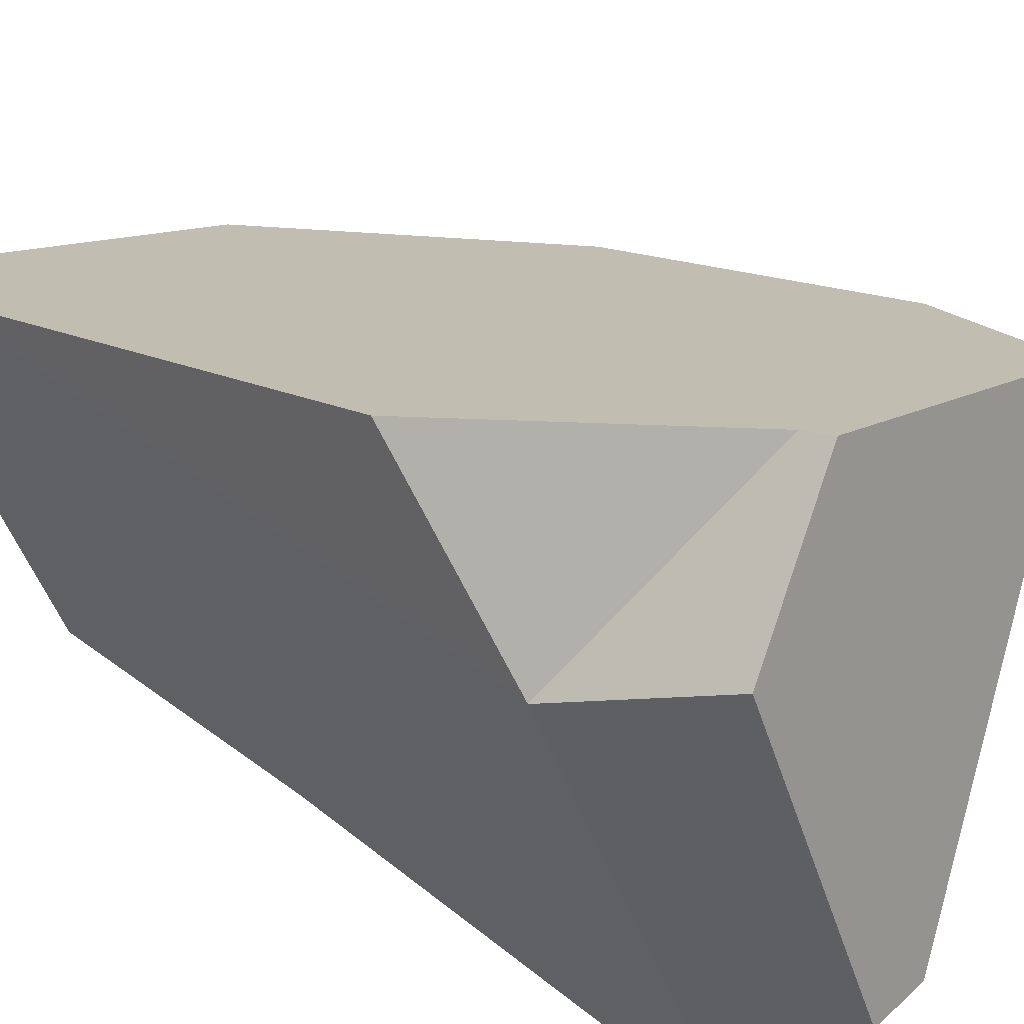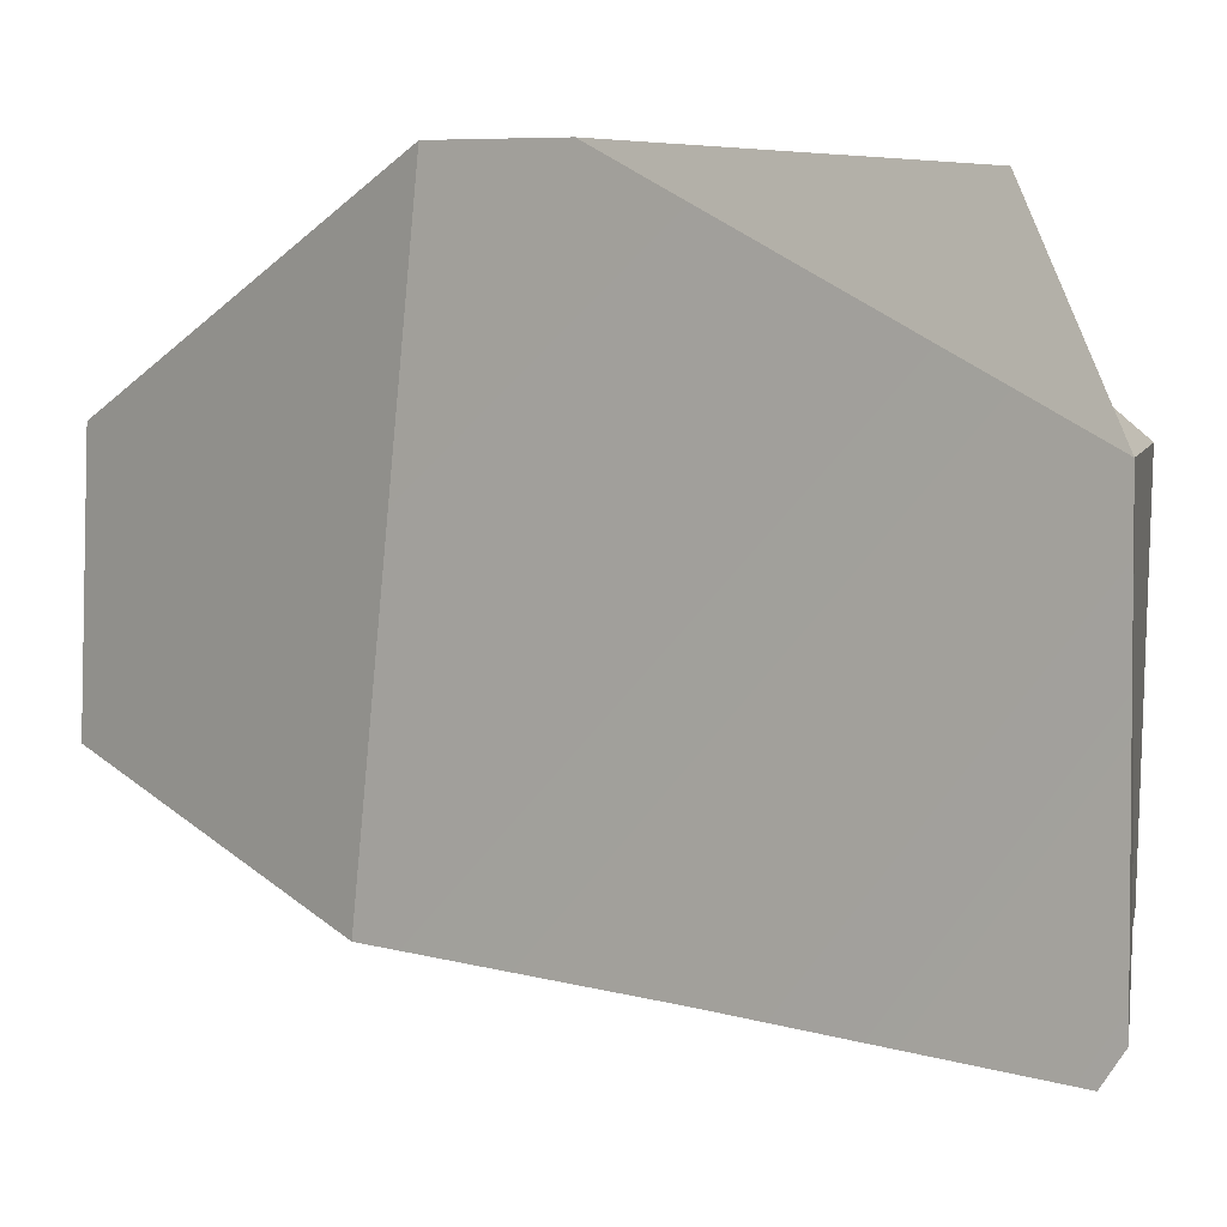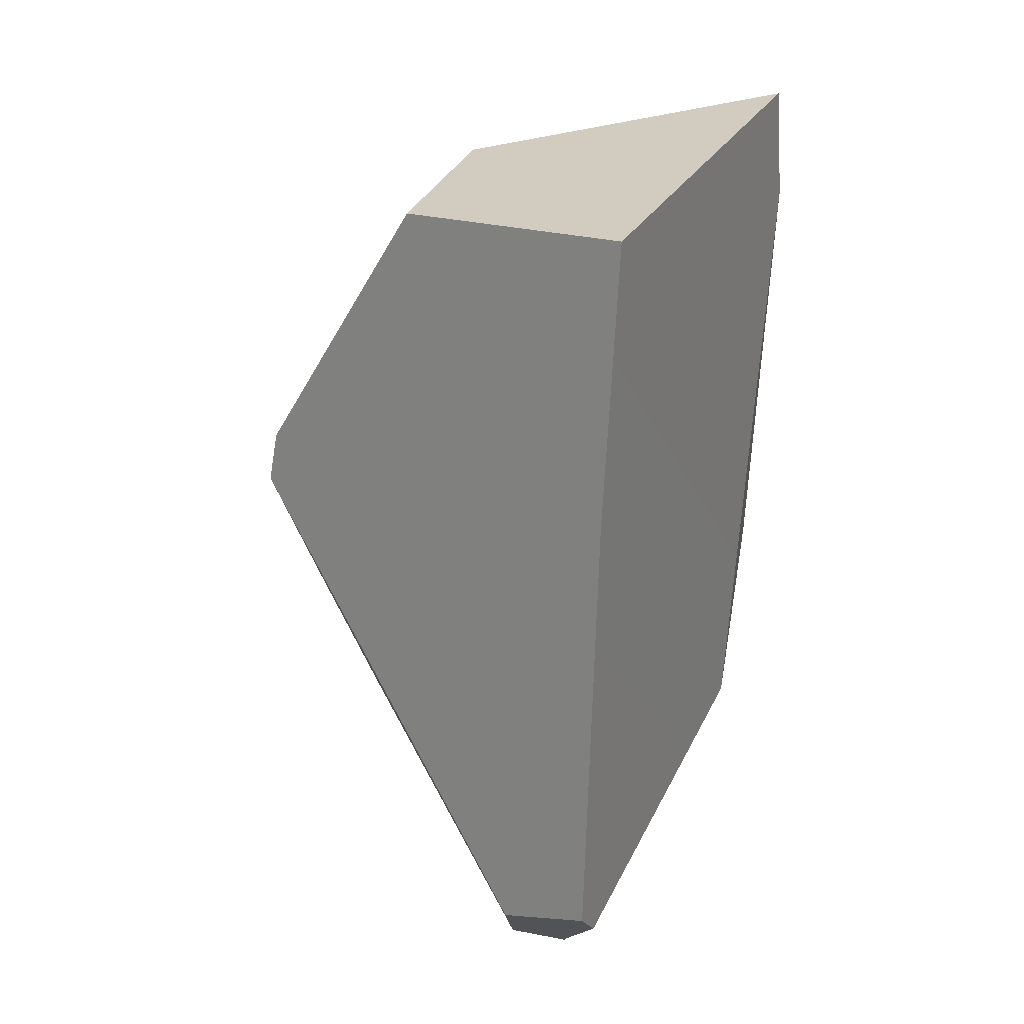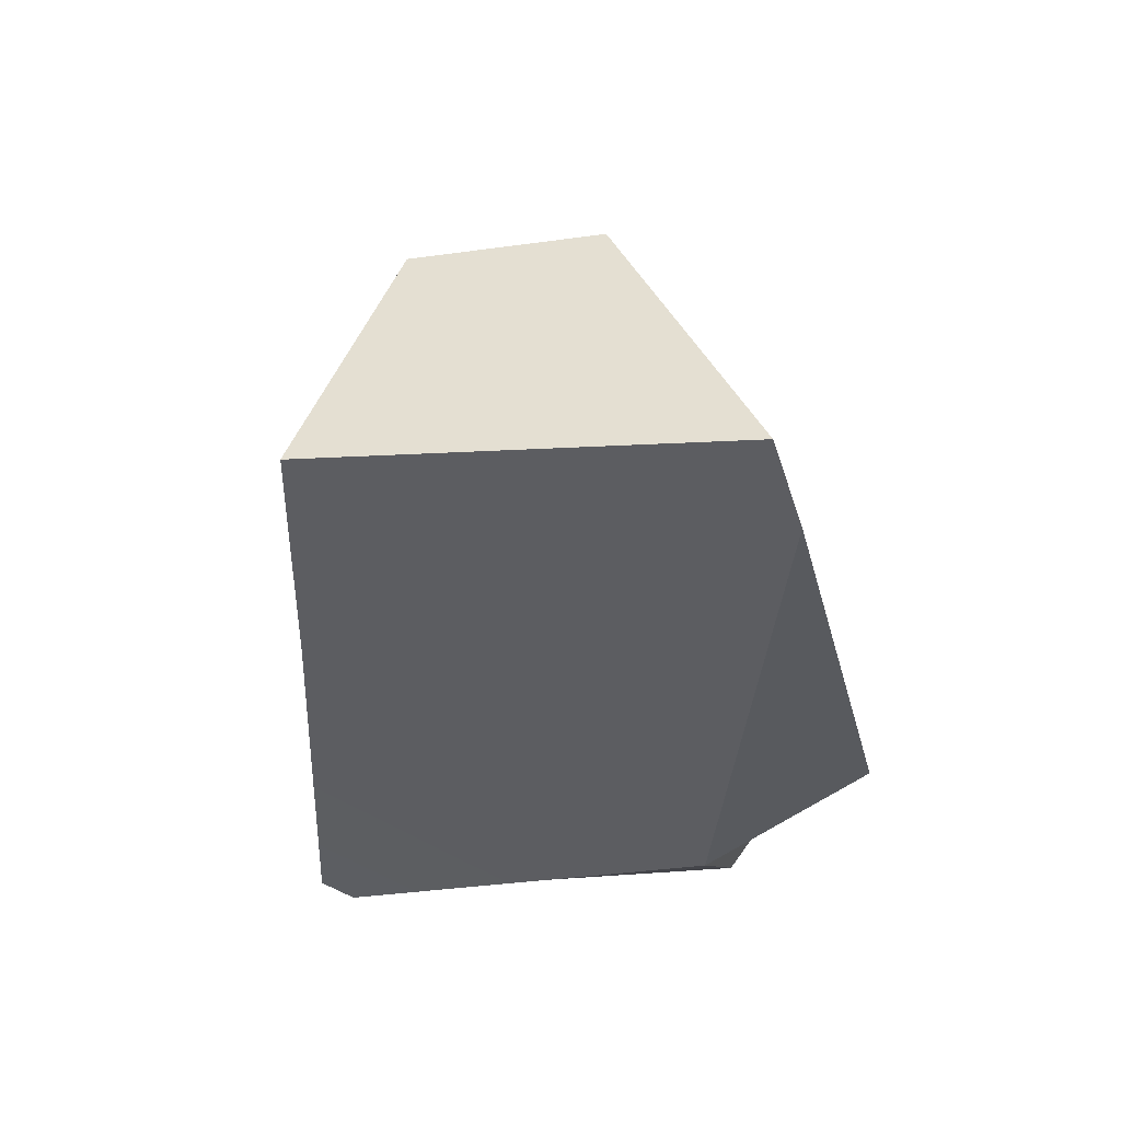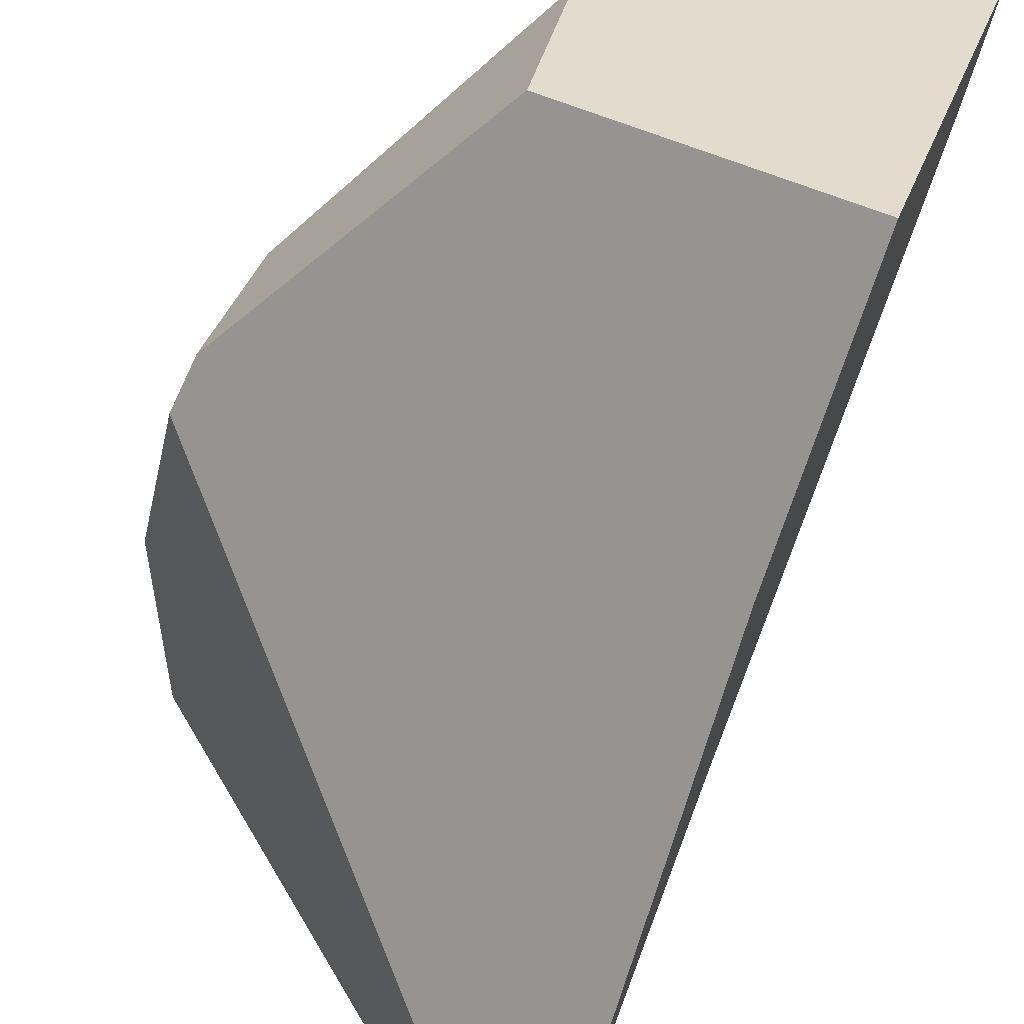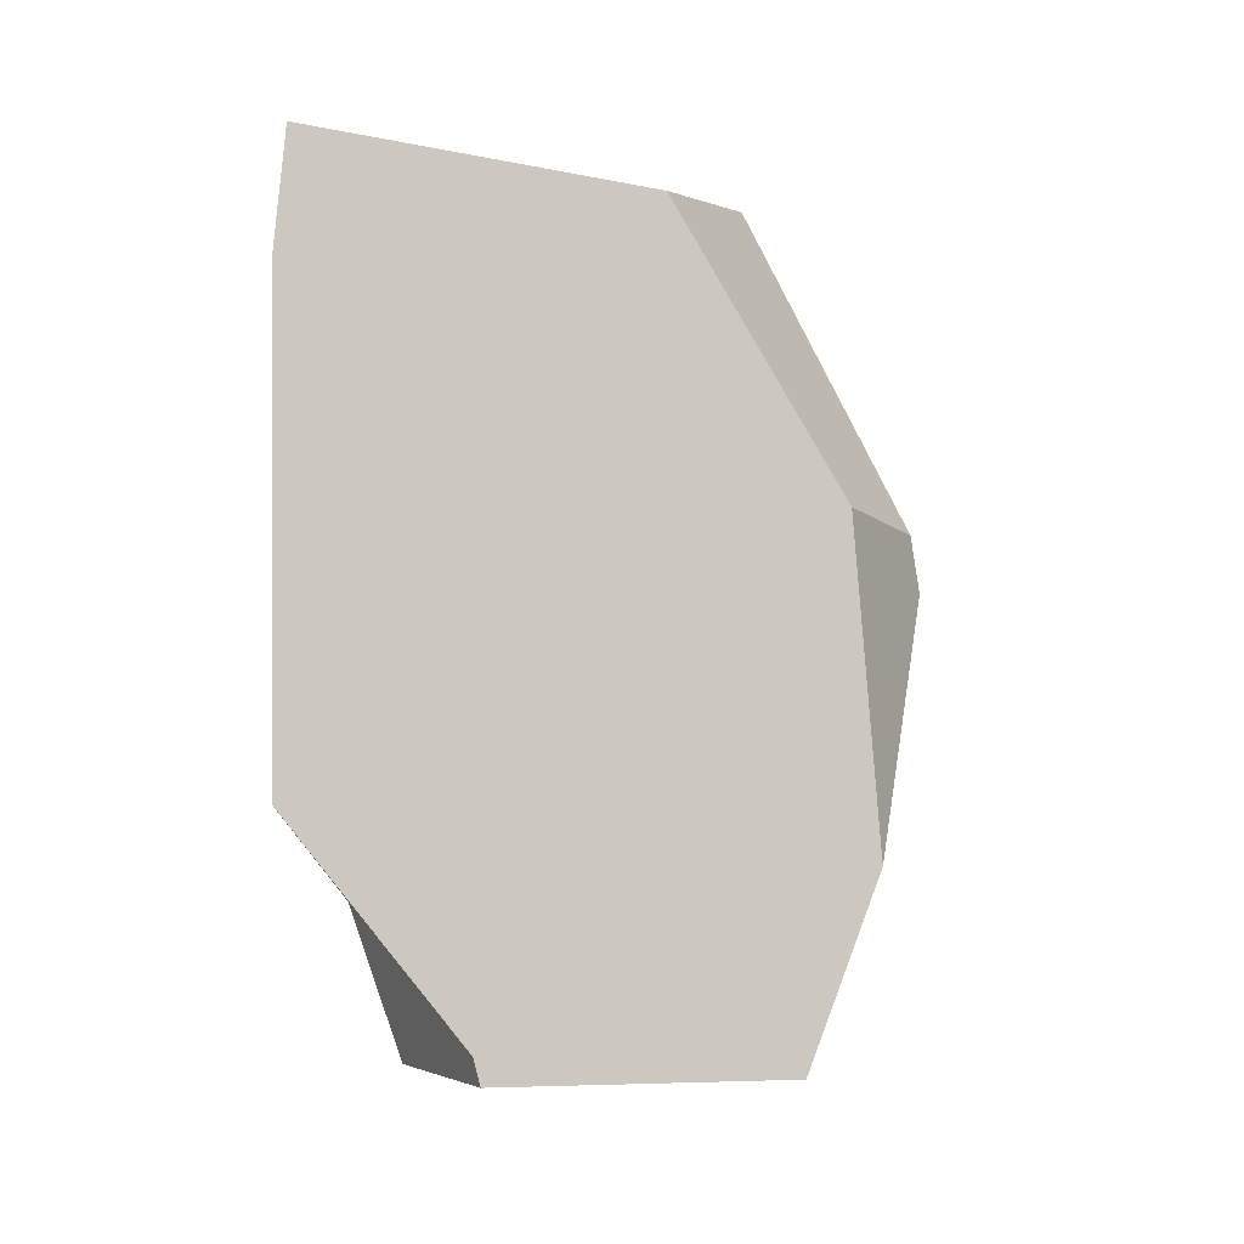
<metadata>
{"format":"obj","ext":"obj","renderer":"f3d","projection":"perspective","resolution":1024,"background":"white","views":[{"elev":38.6,"azim":-44.2,"up":"+Z"},{"elev":-13.1,"azim":-138.9,"up":"+Z"},{"elev":21.9,"azim":-168.5,"up":"+Y"},{"elev":51.3,"azim":-100.0,"up":"+Y"},{"elev":-64.3,"azim":165.9,"up":"+Z"},{"elev":12.6,"azim":14.6,"up":"+Y"}]}
</metadata>
<code>
v -1.453 0.6091 0.05079
v -1.45 0.7023 0.02395
v -1.437 0.694 -0.0227
v -1.453 0.6091 0.05079
v -1.42 0.6967 0.01694
v -1.45 0.7023 0.02395
v -1.196 0.6554 -0.03564
v -1.42 0.6967 0.01694
v -1.196 0.6554 -0.03564
v -1.437 0.694 -0.0227
v -1.45 0.7023 0.02395
v -1.385 0.661 -0.2099
v -1.385 0.661 -0.2099
v -1.423 0.1254 0.0138
v -1.423 0.1254 0.0138
v -1.426 0.2397 0.1459
v -1.453 0.6091 0.05079
v -1.426 0.2397 0.1459
v -1.423 0.1254 0.0138
v -1.28 0.07042 0.1513
v -1.426 0.2397 0.1459
v -1.28 0.07042 0.1513
v -1.025 0.1612 0.05292
v -1.015 0.1951 0.04058
v -1.037 0.3466 0.004915
v -1.04 0.3644 0.0007077
v -1.165 0.6147 -0.03325
v -1.17 0.6226 -0.03399
v -1.19 0.6544 -0.03698
v -1.19 0.6544 -0.03698
v -1.362 0.646 -0.2952
v -1.171 0.6352 -0.1579
v -1.167 0.6312 -0.183
v -1.167 0.6312 -0.183
v -1.35 0.4116 -0.3002
v -1.362 0.646 -0.2952
v -1.119 0.5555 -0.1591
v -1.047 0.4417 -0.123
v -1.057 0.3032 -0.1353
v -1.303 0.04211 -0.291
v -1.235 0.06909 -0.2505
v -1.267 0.0276 -0.2709
v -1.264 0.004195 -0.2441
v -1.303 0.04211 -0.291
v -1.267 0.0276 -0.2709
v -1.317 -0.01888 -0.2235
v -1.348 0.03479 -0.2873
v -1.317 -0.01888 -0.2235
v -1.423 0.1254 0.0138
v -1.348 0.03479 -0.2873
v -1.312 -0.02873 -0.2117
v -1.423 0.1254 0.0138
v -1.312 -0.02873 -0.2117
v -1.367 0.01771 0.0556
v -1.423 0.1254 0.0138
v -1.367 0.01771 0.0556
v -1.337 0.02795 0.08754
v -1.28 0.07042 0.1513
v -1.274 0.04964 0.1552
v -1.057 0.05324 0.09215
v -1.274 0.04964 0.1552
v -1.055 0.06044 0.08954
v -1.035 0.1254 0.06591
v -1.03 0.1437 0.05926
v -1.029 0.1481 0.05767
v -1.025 0.1612 0.05292
v -1.029 0.1481 0.05767
v -1.148 0.01372 -0.03961
v -1.057 0.3032 -0.1353
v -1.014 0.3073 -0.06106
v -1.014 0.359 -0.1079
v -1.014 0.359 -0.1079
v -1.022 0.4021 -0.1105
v -1.022 0.4021 -0.1105
v -1.028 0.4099 -0.09002
v -1.014 0.359 -0.1079
v -1.047 0.4417 -0.123
v -1.028 0.4099 -0.09002
v -1.022 0.4021 -0.1105
v -1.051 0.4381 -0.01664
v -1.165 0.6147 -0.03325
v -1.051 0.4381 -0.01664
v -1.051 0.4381 -0.01664
v -1.04 0.3644 0.0007078
v -1.014 0.3073 -0.06106
v -1.037 0.3466 0.004915
v -1.015 0.1951 0.04058
v -1.015 0.1951 0.04058
v -1.119 0.5555 -0.1591
v -1.171 0.6352 -0.1579
v -1.167 0.6312 -0.183
v -1.17 0.6226 -0.03399
v -1.19 0.6544 -0.03698
v -1.235 0.06909 -0.2505
v -1.239 -0.02548 -0.1703
v -1.264 0.004195 -0.2441
v -1.247 -0.02894 -0.1818
v -1.337 0.02795 0.08754
v -1.247 -0.02894 -0.1818
v -1.239 -0.02548 -0.1703
v -1.248 -0.02958 -0.184
v -1.252 -0.0312 -0.1894
v -1.256 -0.03325 -0.1962
v -1.257 -0.0334 -0.1967
v -1.367 0.01771 0.0556
v -1.259 -0.03437 -0.2
v -1.259 -0.0337 -0.2007
v -1.257 -0.0334 -0.1967
v -1.259 -0.03437 -0.2
v -1.259 -0.03312 -0.2014
v -1.259 -0.0337 -0.2007
v -1.312 -0.02873 -0.2117
v -1.259 -0.03312 -0.2014
v -1.308 -0.0386 -0.2001
v -1.259 -0.03437 -0.2
v -1.308 -0.0386 -0.2001
v -1.308 -0.0386 -0.2001
v -1.259 -0.03113 -0.2037
v -1.26 -0.02977 -0.2052
v -1.26 -0.02928 -0.2058
v -1.26 -0.02698 -0.2084
v -1.26 -0.02698 -0.2084
v -1.248 -0.02958 -0.184
v -1.252 -0.0312 -0.1894
v -1.26 -0.02928 -0.2058
v -1.26 -0.02977 -0.2052
v -1.256 -0.03325 -0.1962
v -1.259 -0.03113 -0.2037
v -1.148 0.01372 -0.03961
v -1.274 0.04964 0.1552
v -1.126 0.02326 -0.007788
v -1.057 0.05324 0.09215
v -1.126 0.02326 -0.007788
v -1.055 0.06044 0.08954
v -1.057 0.05324 0.09215
v -1.035 0.1254 0.06591
v -1.03 0.1437 0.05926
v -1.267 0.0276 -0.2709
v -1.348 0.03479 -0.2873
v -1.342 0.05796 -0.3129
v -1.342 0.05796 -0.3129
v -1.342 0.05796 -0.3129
v -1.35 0.4116 -0.3002
v -1.366 0.6489 -0.2783
v -1.366 0.6489 -0.2783
v -1.362 0.646 -0.2952
f 1 2 3
f 4 5 6
f 5 4 7
f 8 9 10
f 10 11 8
f 10 9 12
f 1 3 13
f 1 13 14
f 15 16 17
f 18 19 20
f 4 21 22
f 23 4 22
f 24 4 23
f 25 4 24
f 4 25 26
f 4 26 27
f 28 4 27
f 28 7 4
f 29 7 28
f 30 31 9
f 32 31 30
f 31 32 33
f 34 35 36
f 37 35 34
f 35 37 38
f 35 38 39
f 39 40 35
f 41 40 39
f 40 41 42
f 43 44 45
f 44 43 46
f 46 47 44
f 48 49 50
f 51 49 48
f 52 53 54
f 55 56 57
f 55 57 58
f 58 57 59
f 60 22 61
f 62 22 60
f 22 62 63
f 22 63 64
f 22 64 65
f 22 65 23
f 66 67 68
f 69 66 68
f 69 70 66
f 69 71 70
f 72 39 73
f 74 75 76
f 77 78 79
f 77 80 78
f 81 80 77
f 27 26 82
f 75 83 84
f 76 75 84
f 76 84 85
f 84 86 85
f 85 86 87
f 66 70 88
f 89 81 77
f 89 90 81
f 89 91 90
f 92 81 90
f 93 92 90
f 73 39 38
f 69 68 94
f 95 94 68
f 95 96 94
f 95 97 96
f 98 99 100
f 98 101 99
f 98 102 101
f 98 103 102
f 98 104 103
f 105 104 98
f 104 105 106
f 107 108 109
f 107 110 108
f 111 112 113
f 111 114 112
f 115 114 111
f 106 105 116
f 54 53 117
f 113 112 46
f 46 118 113
f 46 119 118
f 46 120 119
f 46 121 120
f 46 43 121
f 97 122 96
f 122 97 123
f 123 124 122
f 122 124 125
f 124 126 125
f 124 127 126
f 126 127 128
f 127 108 128
f 110 128 108
f 98 100 129
f 129 130 98
f 131 130 129
f 132 130 131
f 133 134 135
f 136 134 133
f 136 133 137
f 133 68 137
f 67 137 68
f 138 94 96
f 139 14 140
f 44 47 141
f 142 35 40
f 140 14 143
f 14 144 143
f 14 13 144
f 12 9 145
f 145 9 31
f 143 144 146

</code>
